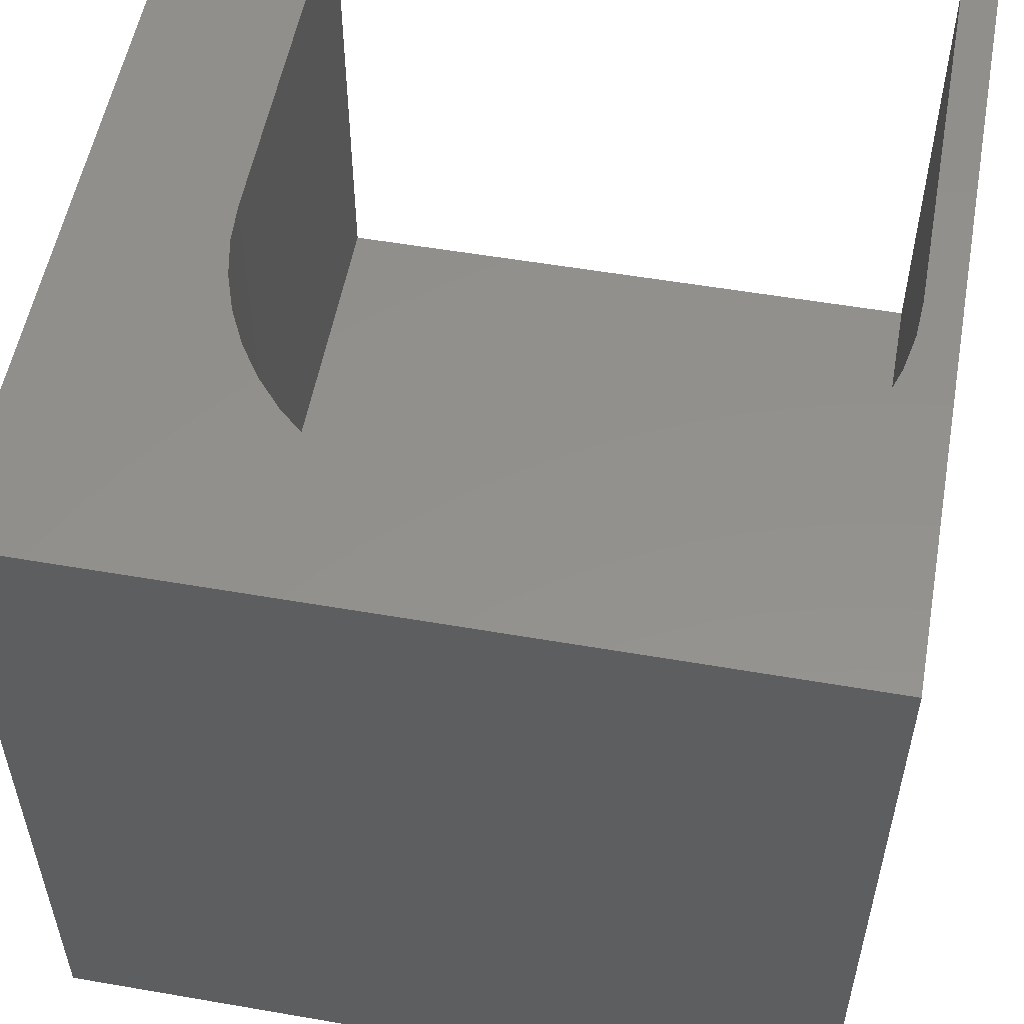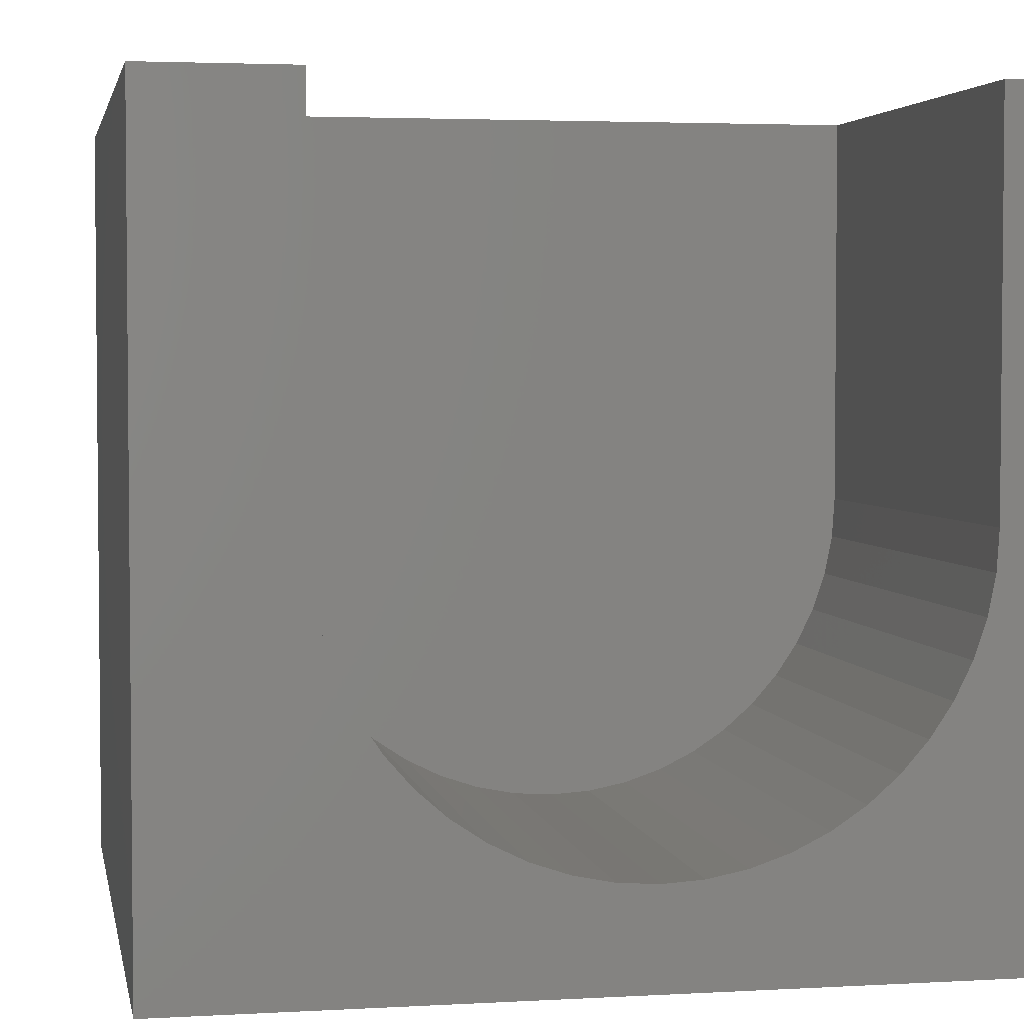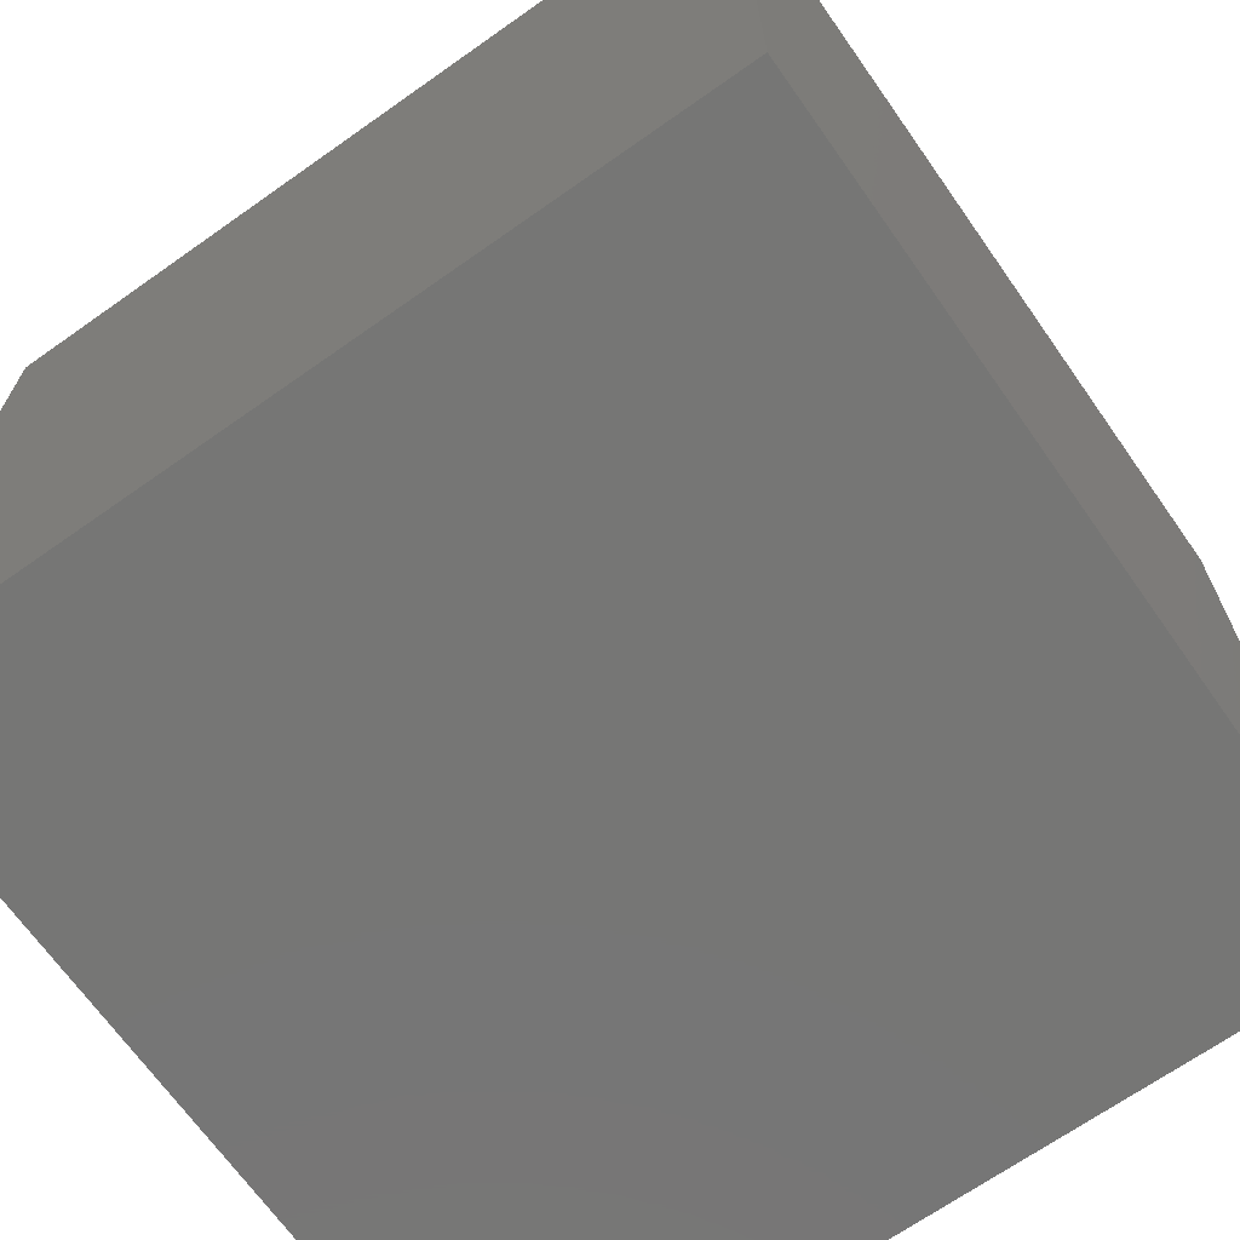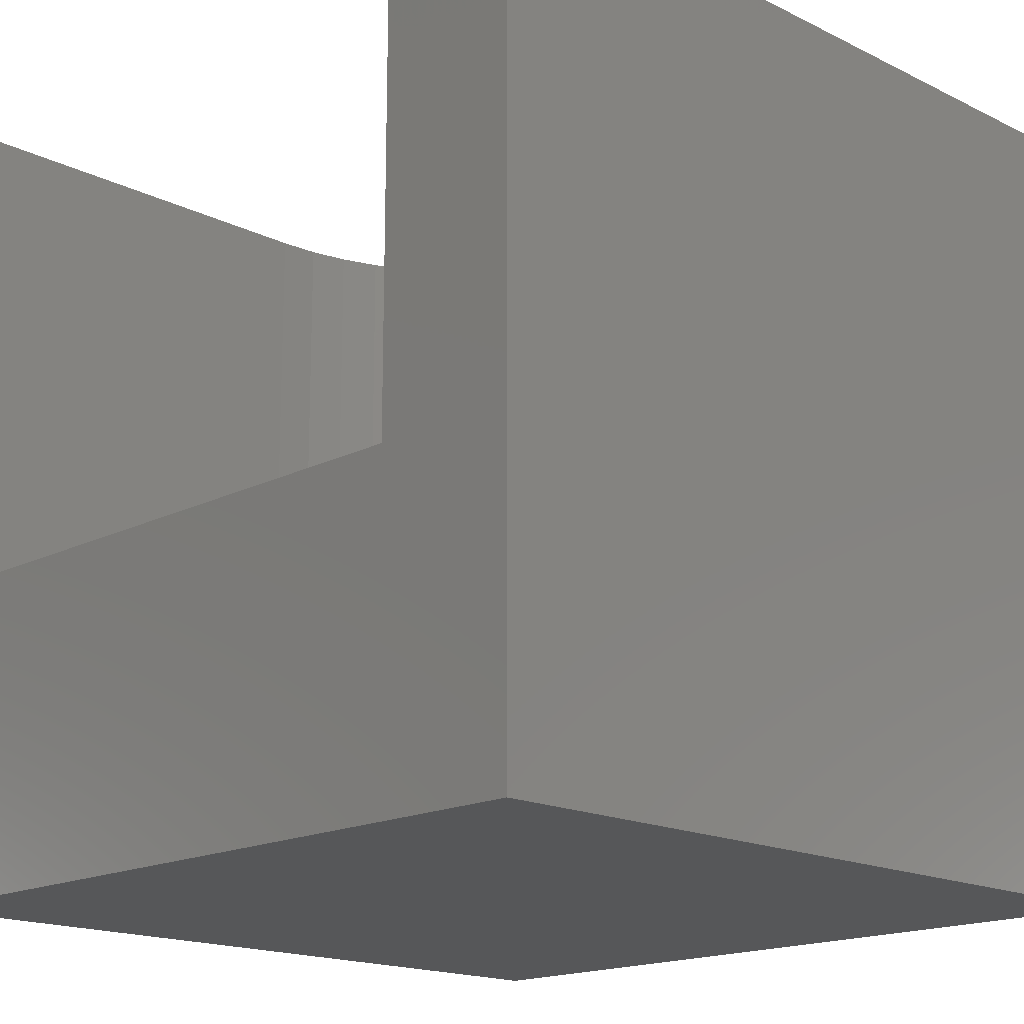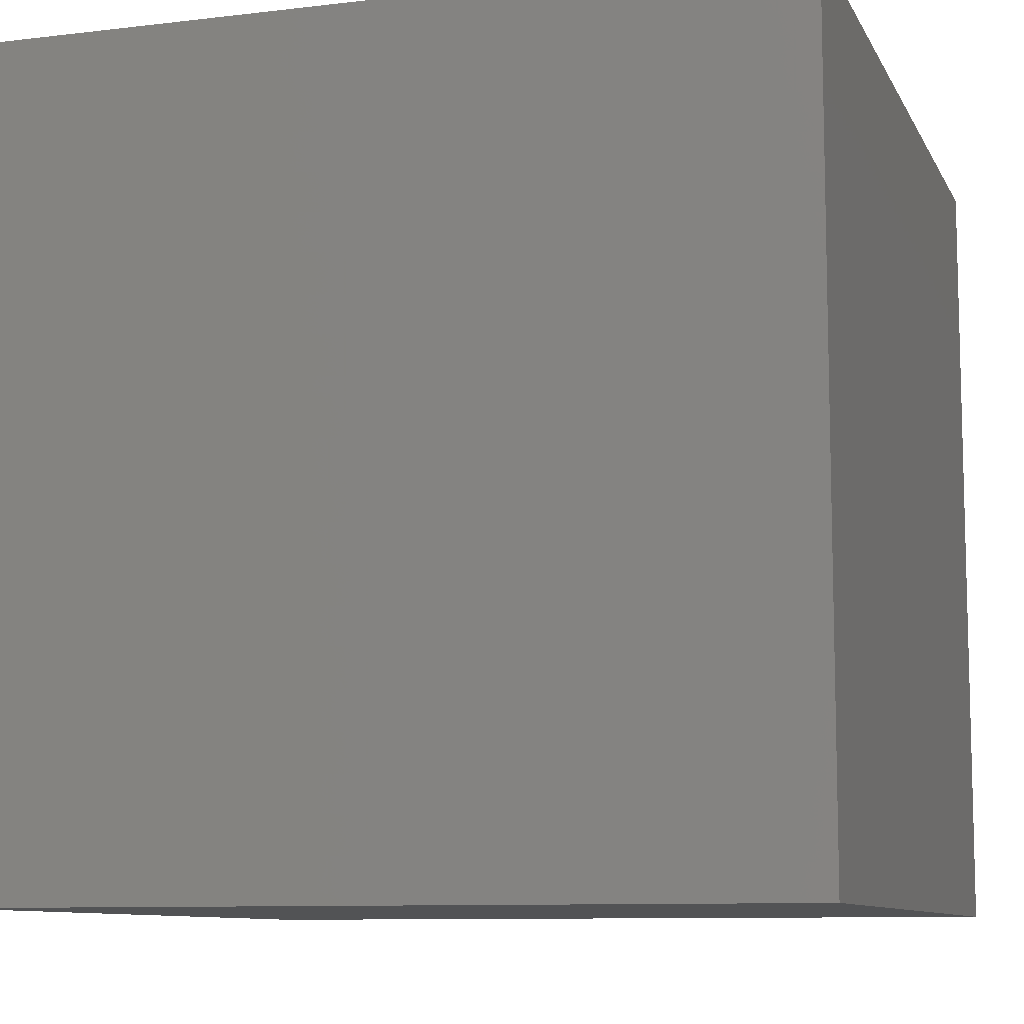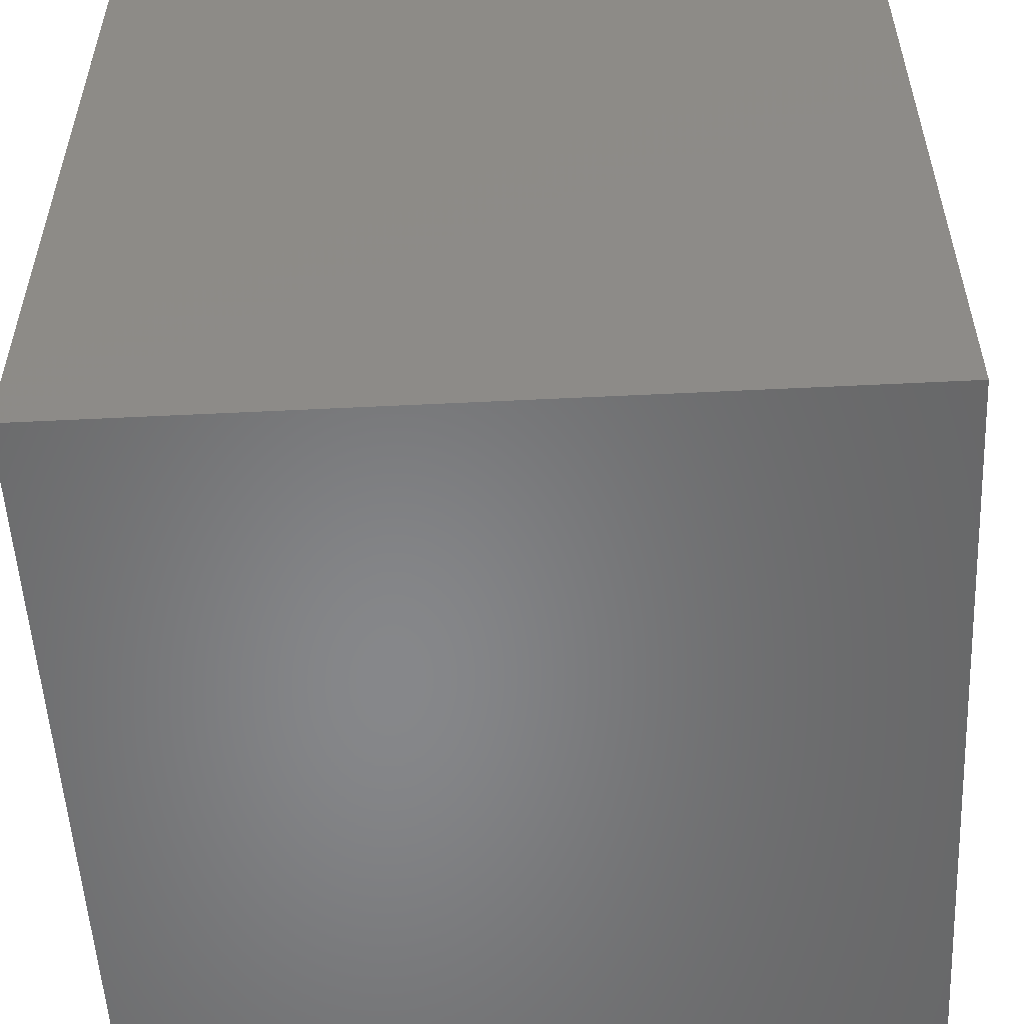
<metadata>
{"format":"stl","ext":"stl","renderer":"f3d","projection":"perspective","resolution":1024,"background":"white","views":[{"elev":54.4,"azim":10.4,"up":"+Z"},{"elev":3.4,"azim":-10.7,"up":"+Y"},{"elev":-68.4,"azim":-144.8,"up":"+Y"},{"elev":-17.0,"azim":-134.6,"up":"+Z"},{"elev":-9.5,"azim":-162.5,"up":"+Y"},{"elev":-54.0,"azim":-177.0,"up":"+Y"}]}
</metadata>
<code>
# stl→obj: 62 verts, 120 faces
v 0 10 10
v 0 10 0
v 0 0 10
v 0 0 0
v 7.182 1.515 10
v 6.706 1.353 10
v 10 0 10
v 2.159 3.596 10
v 1.997 4.072 10
v 9.522 4.565 10
v 9.424 4.072 10
v 9.263 3.596 10
v 9.555 5.067 10
v 10 10 10
v 9.555 10 10
v 9.04 3.145 10
v 8.761 2.727 10
v 8.429 2.349 10
v 4.715 1.353 10
v 4.239 1.515 10
v 3.788 1.738 10
v 3.37 2.017 10
v 2.992 2.349 10
v 2.66 2.727 10
v 2.381 3.145 10
v 8.051 2.017 10
v 7.633 1.738 10
v 6.212 1.255 10
v 5.711 1.222 10
v 5.209 1.255 10
v 1.866 10 10
v 1.866 5.067 10
v 1.899 4.565 10
v 10 10 0
v 10 0 0
v 9.555 10 3.996
v 1.866 10 3.996
v 5.711 1.222 3.996
v 6.212 1.255 3.996
v 1.866 5.067 3.996
v 9.555 5.067 3.996
v 9.522 4.565 3.996
v 9.424 4.072 3.996
v 6.706 1.353 3.996
v 7.182 1.515 3.996
v 7.633 1.738 3.996
v 2.159 3.596 3.996
v 2.381 3.145 3.996
v 2.66 2.727 3.996
v 8.051 2.017 3.996
v 8.429 2.349 3.996
v 8.761 2.727 3.996
v 1.899 4.565 3.996
v 1.997 4.072 3.996
v 3.37 2.017 3.996
v 2.992 2.349 3.996
v 3.788 1.738 3.996
v 4.239 1.515 3.996
v 4.715 1.353 3.996
v 5.209 1.255 3.996
v 9.04 3.145 3.996
v 9.263 3.596 3.996
f 1 2 3
f 3 2 4
f 5 6 7
f 8 9 3
f 10 11 7
f 7 11 12
f 10 7 13
f 13 7 14
f 13 14 15
f 12 16 7
f 7 16 17
f 7 17 18
f 3 19 20
f 20 21 3
f 3 21 22
f 3 22 23
f 23 24 3
f 3 24 25
f 3 25 8
f 18 26 7
f 7 26 27
f 7 27 5
f 6 28 7
f 7 28 29
f 7 29 3
f 3 29 30
f 3 30 19
f 31 1 32
f 32 1 3
f 32 3 33
f 33 3 9
f 34 14 35
f 35 14 7
f 2 34 4
f 4 34 35
f 15 14 36
f 36 14 34
f 36 34 37
f 37 34 2
f 37 2 31
f 31 2 1
f 35 7 4
f 4 7 3
f 38 39 40
f 36 37 41
f 41 37 40
f 41 40 42
f 42 40 43
f 39 44 40
f 40 44 45
f 40 45 46
f 47 48 49
f 46 50 40
f 40 50 51
f 40 51 52
f 53 54 55
f 55 54 47
f 55 47 56
f 56 47 49
f 53 55 40
f 40 55 57
f 40 57 58
f 58 59 40
f 40 59 60
f 40 60 38
f 52 61 40
f 40 61 62
f 40 62 43
f 36 41 15
f 15 41 13
f 40 32 33
f 40 33 53
f 53 33 9
f 53 9 54
f 54 9 8
f 54 8 47
f 47 8 25
f 47 25 48
f 48 25 24
f 48 24 49
f 49 24 23
f 49 23 56
f 56 23 22
f 56 22 55
f 55 22 21
f 55 21 57
f 57 21 20
f 57 20 58
f 58 20 19
f 58 19 59
f 59 19 30
f 59 30 60
f 60 30 29
f 60 29 38
f 38 29 28
f 38 28 39
f 39 28 6
f 39 6 44
f 44 6 5
f 44 5 45
f 45 5 27
f 45 27 46
f 46 27 26
f 46 26 50
f 50 26 18
f 50 18 51
f 51 18 17
f 51 17 52
f 52 17 16
f 52 16 61
f 61 16 12
f 61 12 62
f 62 12 11
f 62 11 43
f 43 11 10
f 43 10 42
f 42 10 13
f 42 13 41
f 40 37 32
f 32 37 31

</code>
